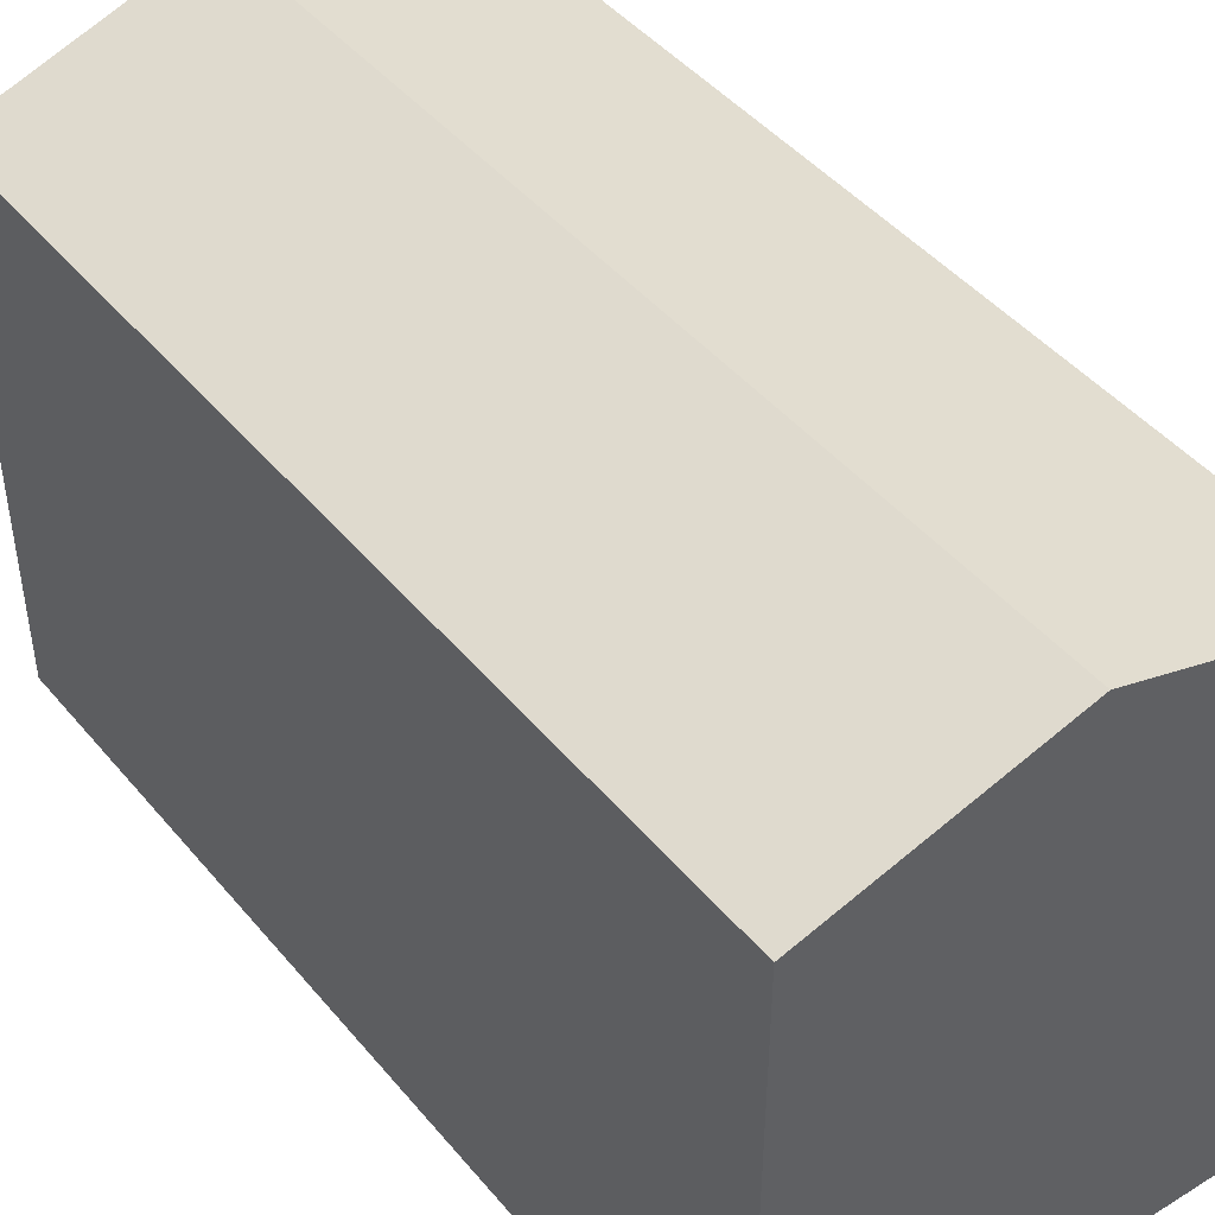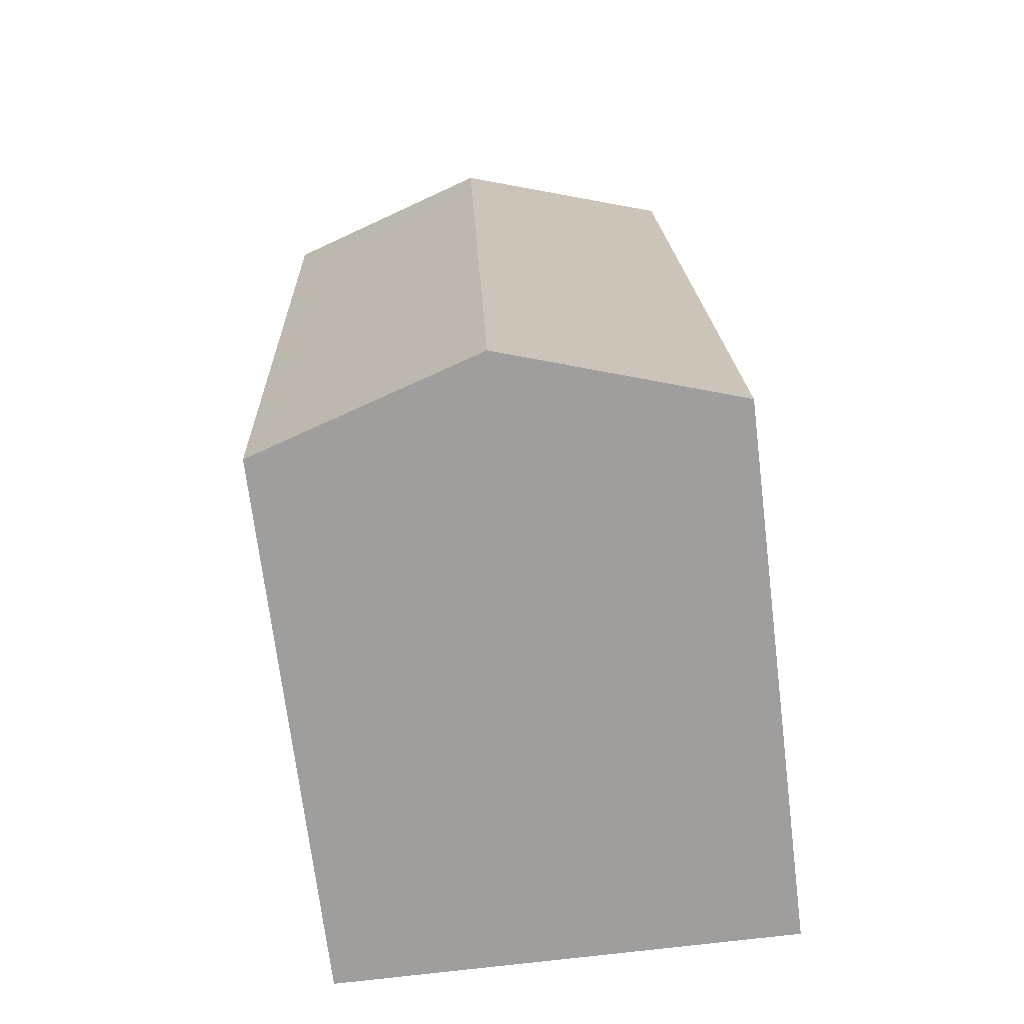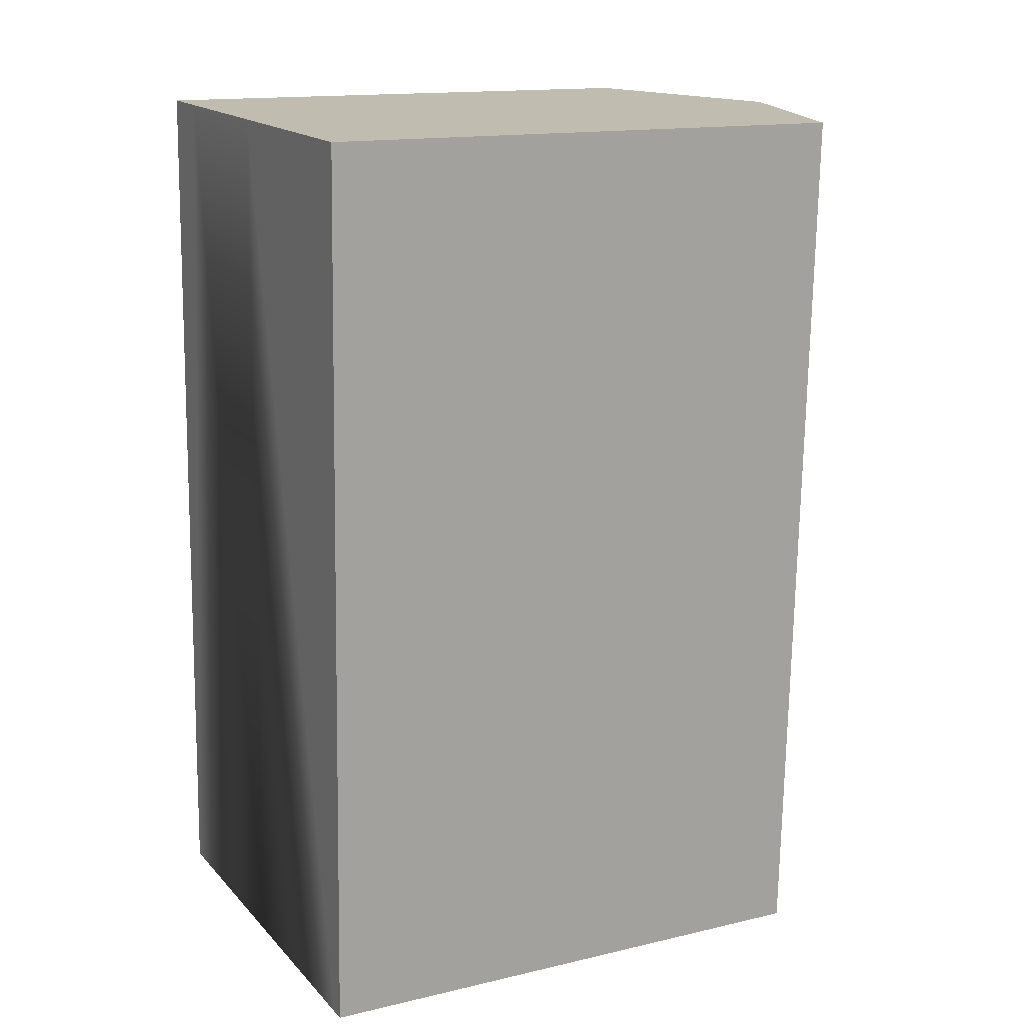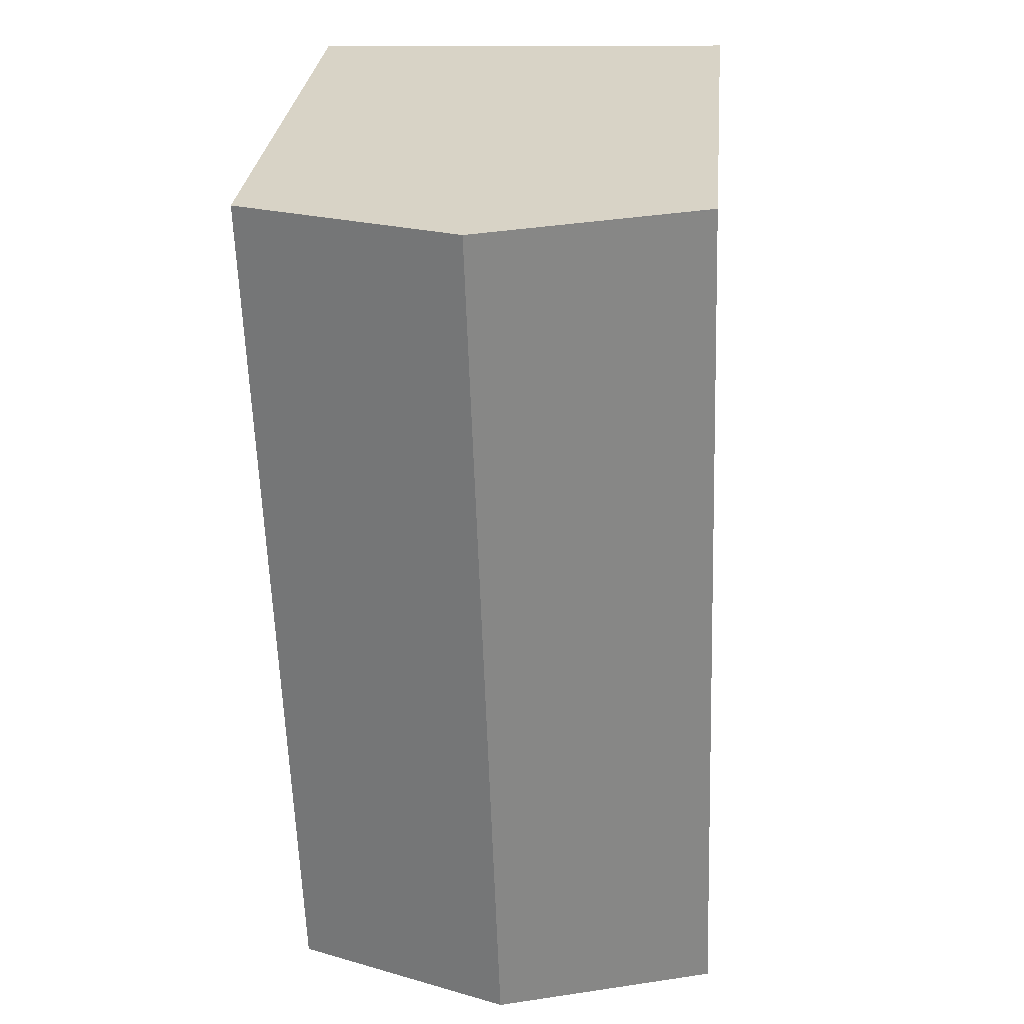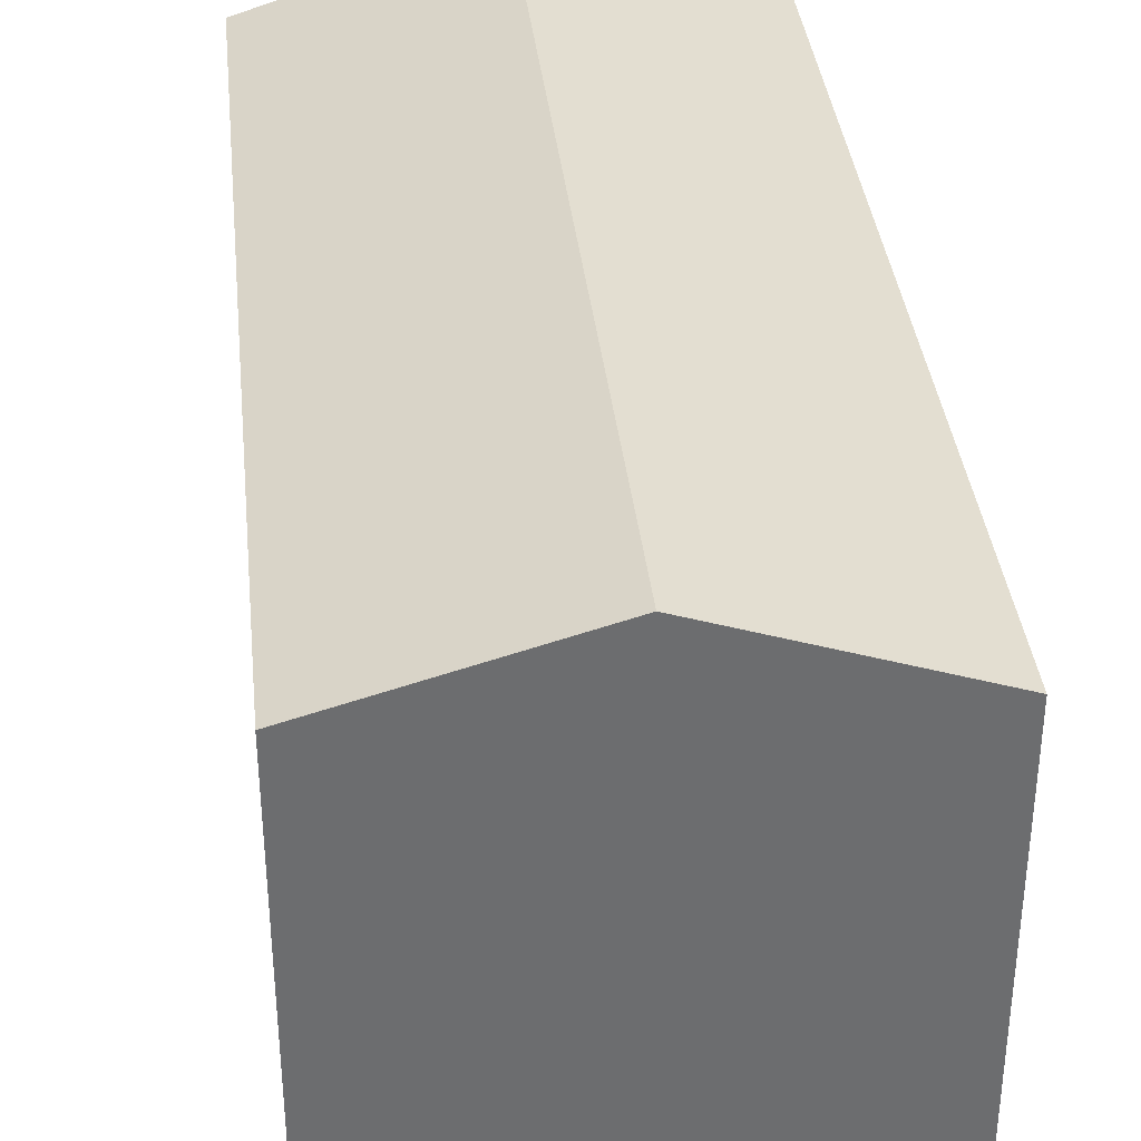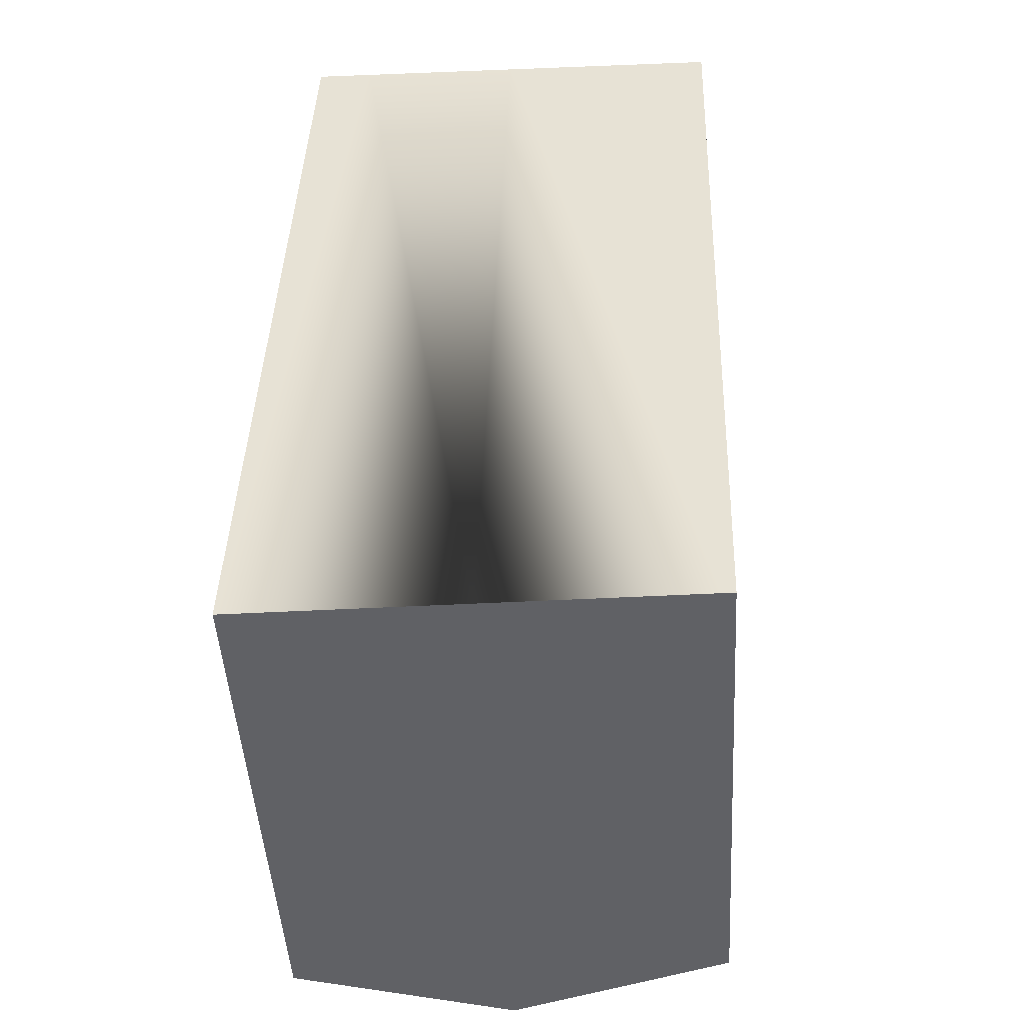
<metadata>
{"format":"obj","ext":"obj","renderer":"f3d","projection":"perspective","resolution":1024,"background":"white","views":[{"elev":45.7,"azim":144.7,"up":"+Y"},{"elev":-71.0,"azim":-173.0,"up":"+Z"},{"elev":14.9,"azim":63.3,"up":"+Z"},{"elev":28.6,"azim":-174.7,"up":"+Z"},{"elev":36.5,"azim":175.9,"up":"+Y"},{"elev":-47.8,"azim":3.4,"up":"+Z"}]}
</metadata>
<code>
v  11.11 13.16 8.059e-16
v  11.5 13.28 21.88
v  11.87 13.17 21.87
v  6.329 14.93 22.02
v  10.78 13.27 8.125e-16
v  5.553 14.93 9.144e-16
v  0.78 13.16 22.13
v  0.09 13.19 8.079e-16
v  0 13.16 8.061e-16
v  2.213 13.62 22.13
v  0.781 13.16 22.17
v  0 0 0
v  0.78 -1.355e-15 22.13
v  0.781 -1.357e-15 22.17
v  2.213 -1.355e-15 22.13
v  11.87 -1.339e-15 21.87
v  6.329 -1.348e-15 22.02
v  11.5 -1.34e-15 21.88
v  11.11 0 0
v  10.78 0 0
v  0.09 0 0
v  5.553 0 0
g defaultobject
f 1 2 3
f 2 1 4
f 4 1 5
f 4 5 6
f 7 8 9
f 8 7 6
f 6 7 4
f 4 7 10
f 10 7 11
f 12 7 9
f 7 12 13
f 7 13 11
f 11 13 14
f 14 10 11
f 10 14 4
f 4 14 2
f 2 14 3
f 3 14 15
f 3 15 16
f 16 15 17
f 16 17 18
f 16 1 3
f 1 16 19
f 19 5 1
f 5 19 6
f 6 19 8
f 8 19 9
f 9 19 20
f 9 20 21
f 9 21 12
f 21 20 22
f 18 19 16
f 19 18 20
f 20 18 17
f 20 17 22
f 22 17 15
f 22 15 21
f 21 15 13
f 13 15 14
f 21 13 12

</code>
